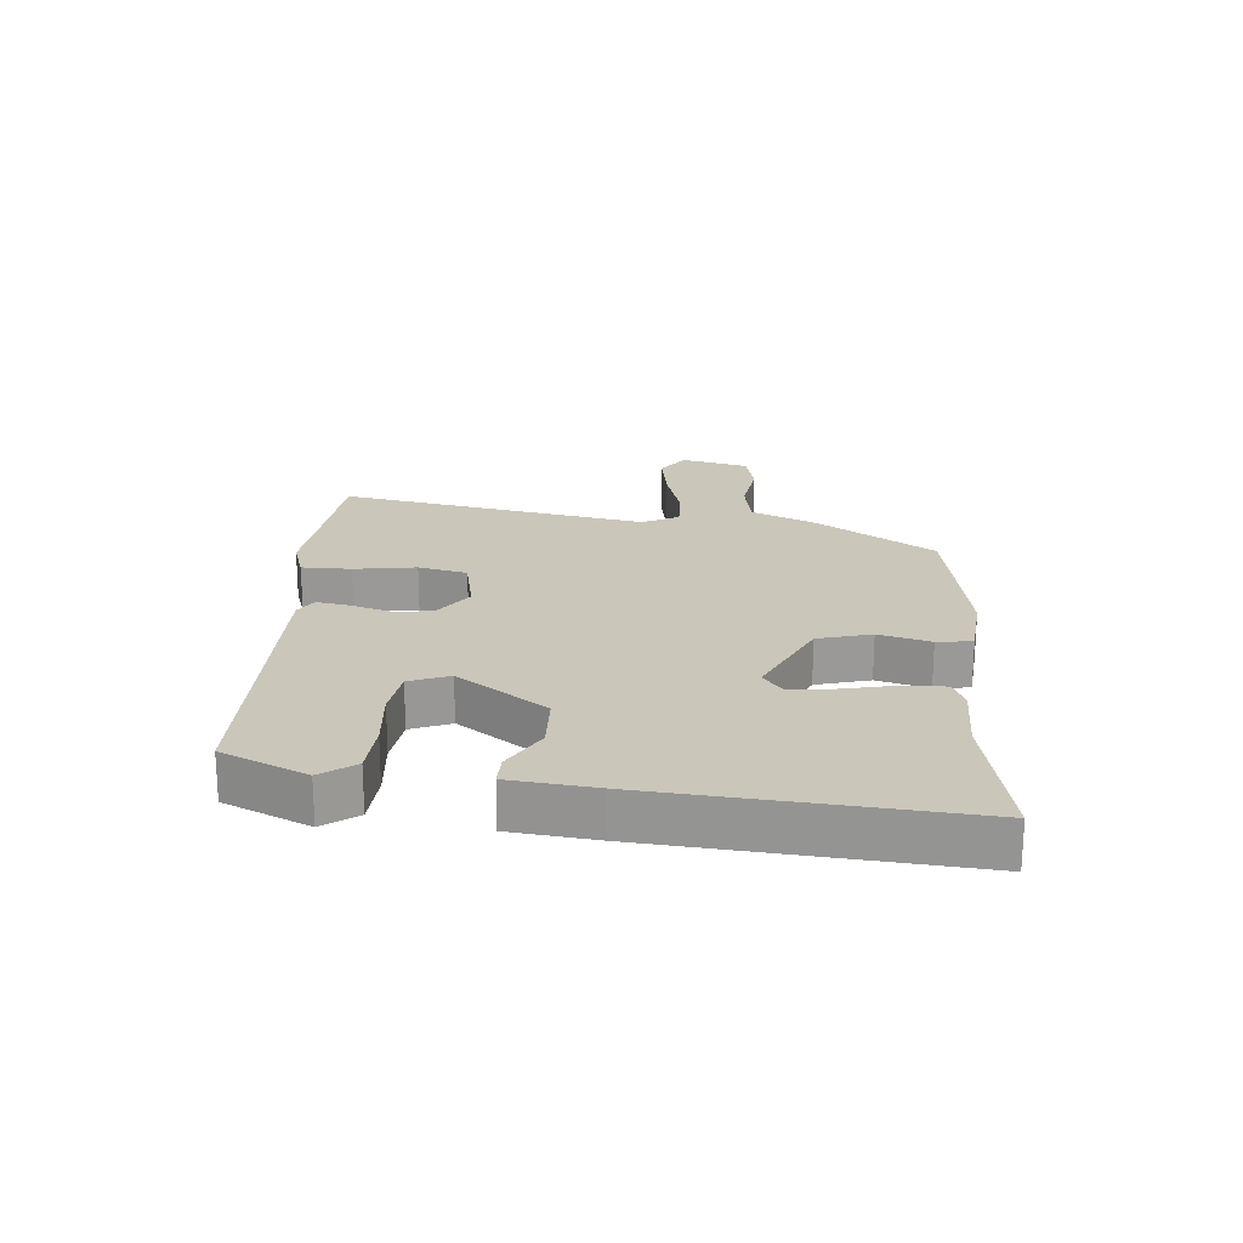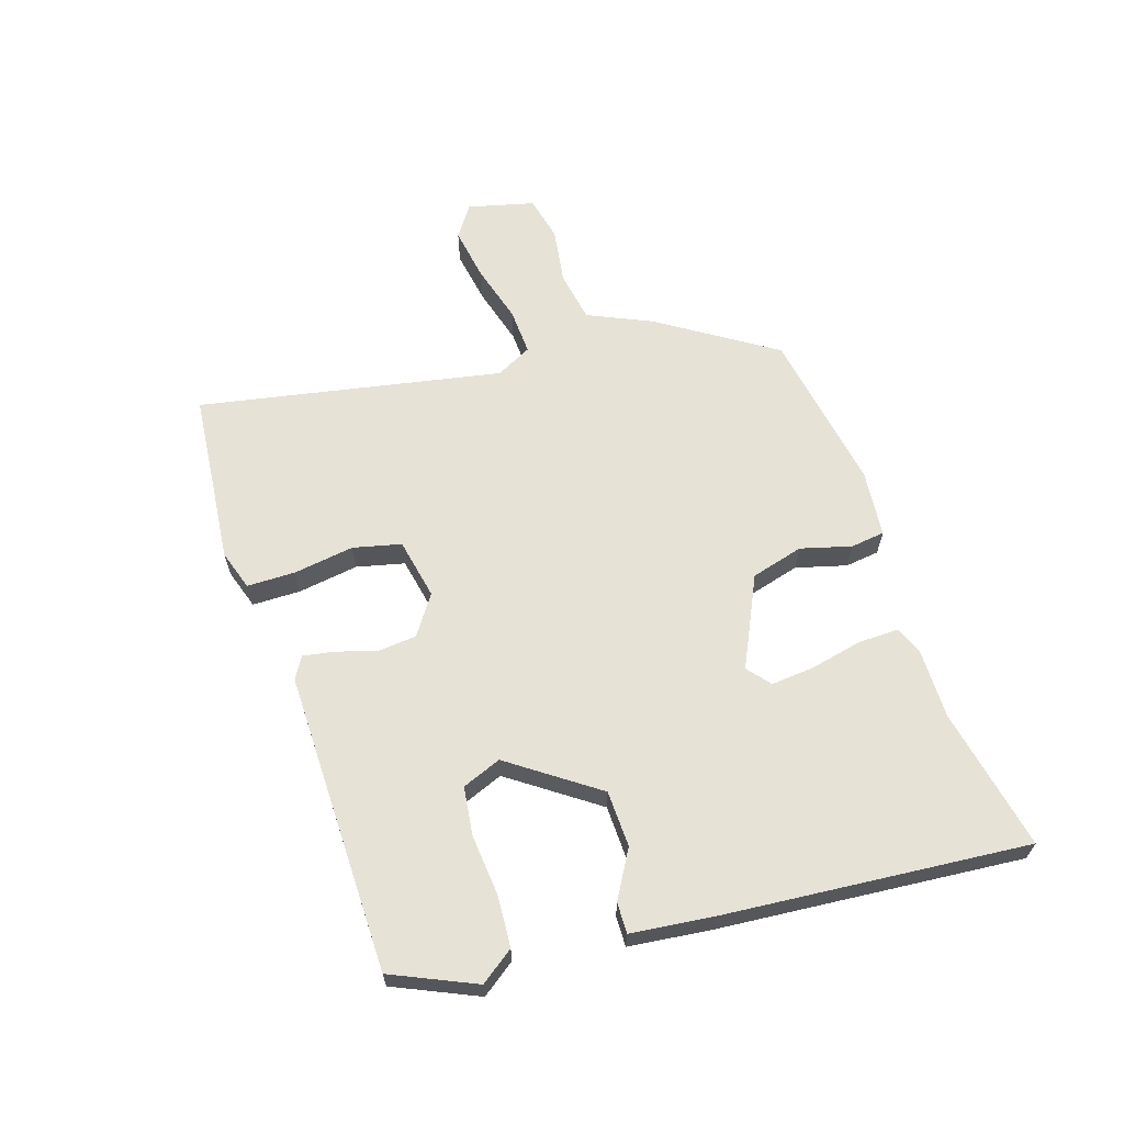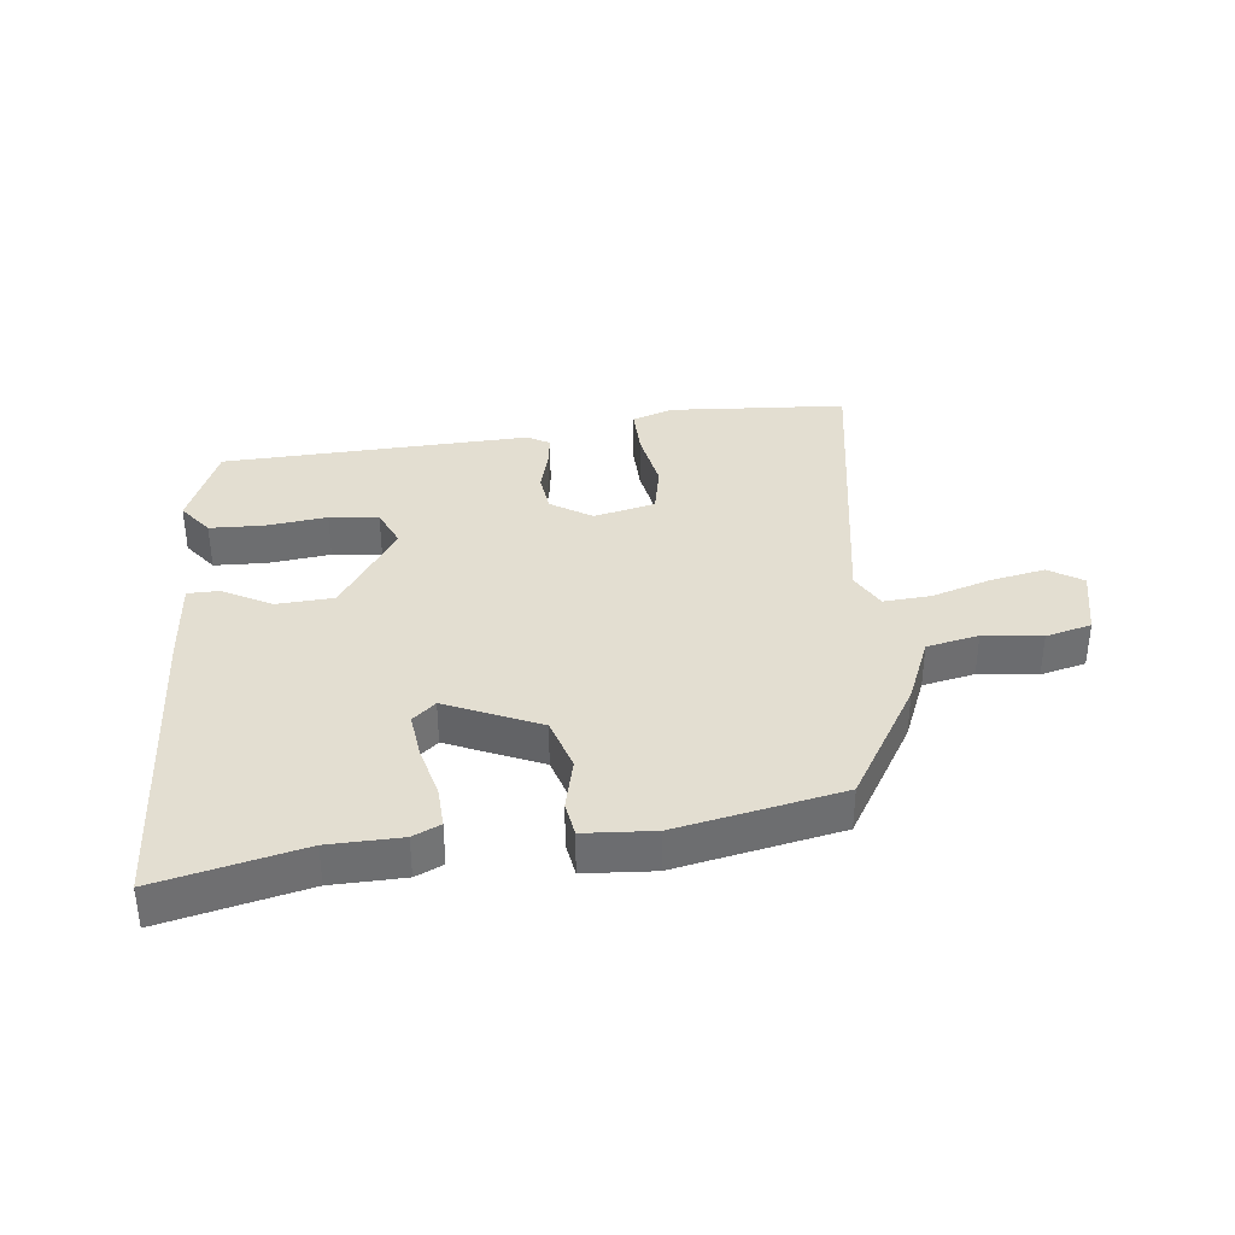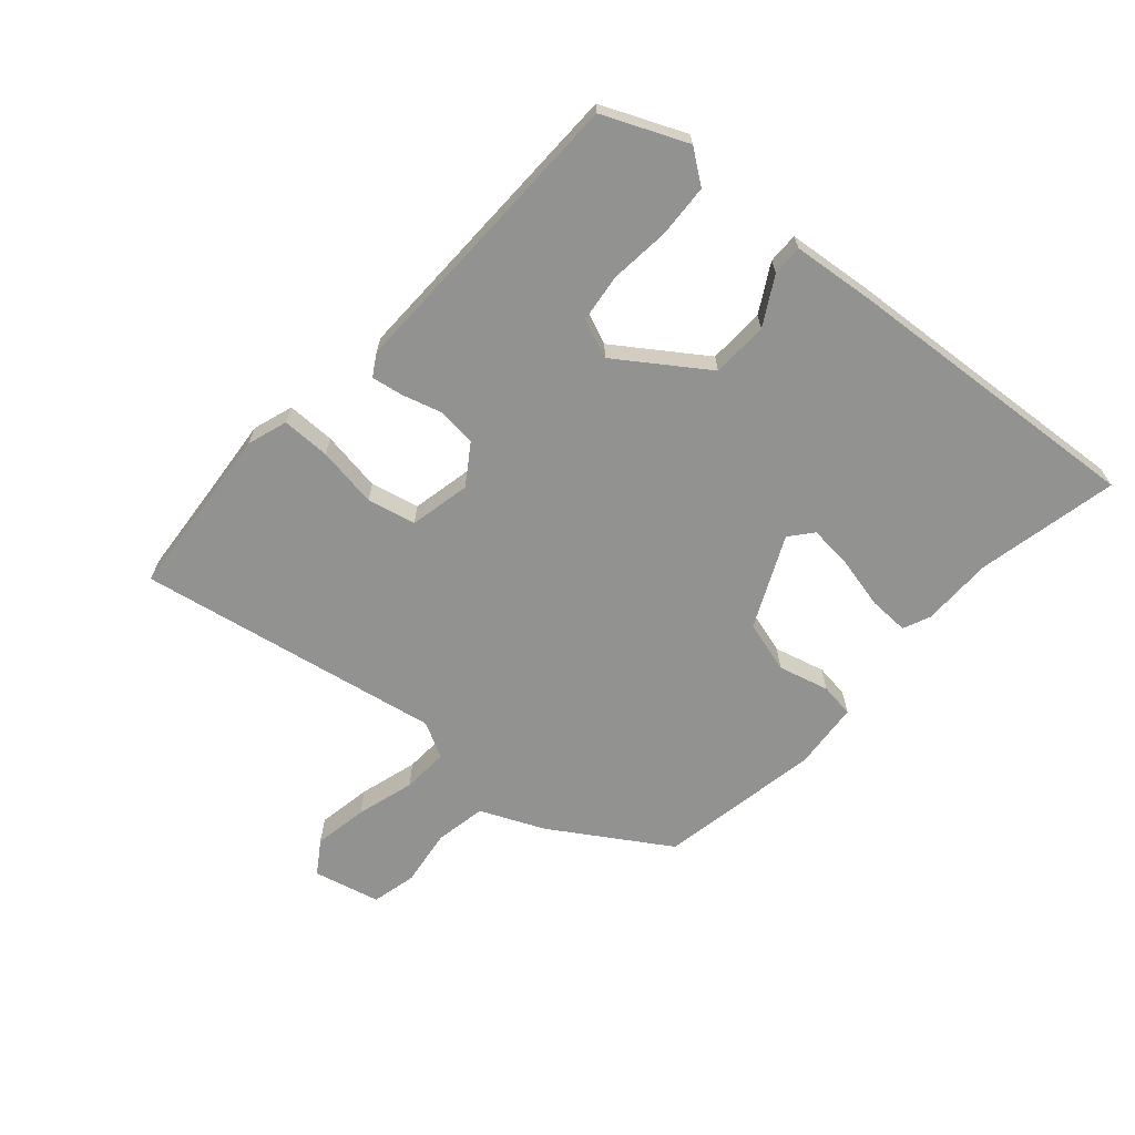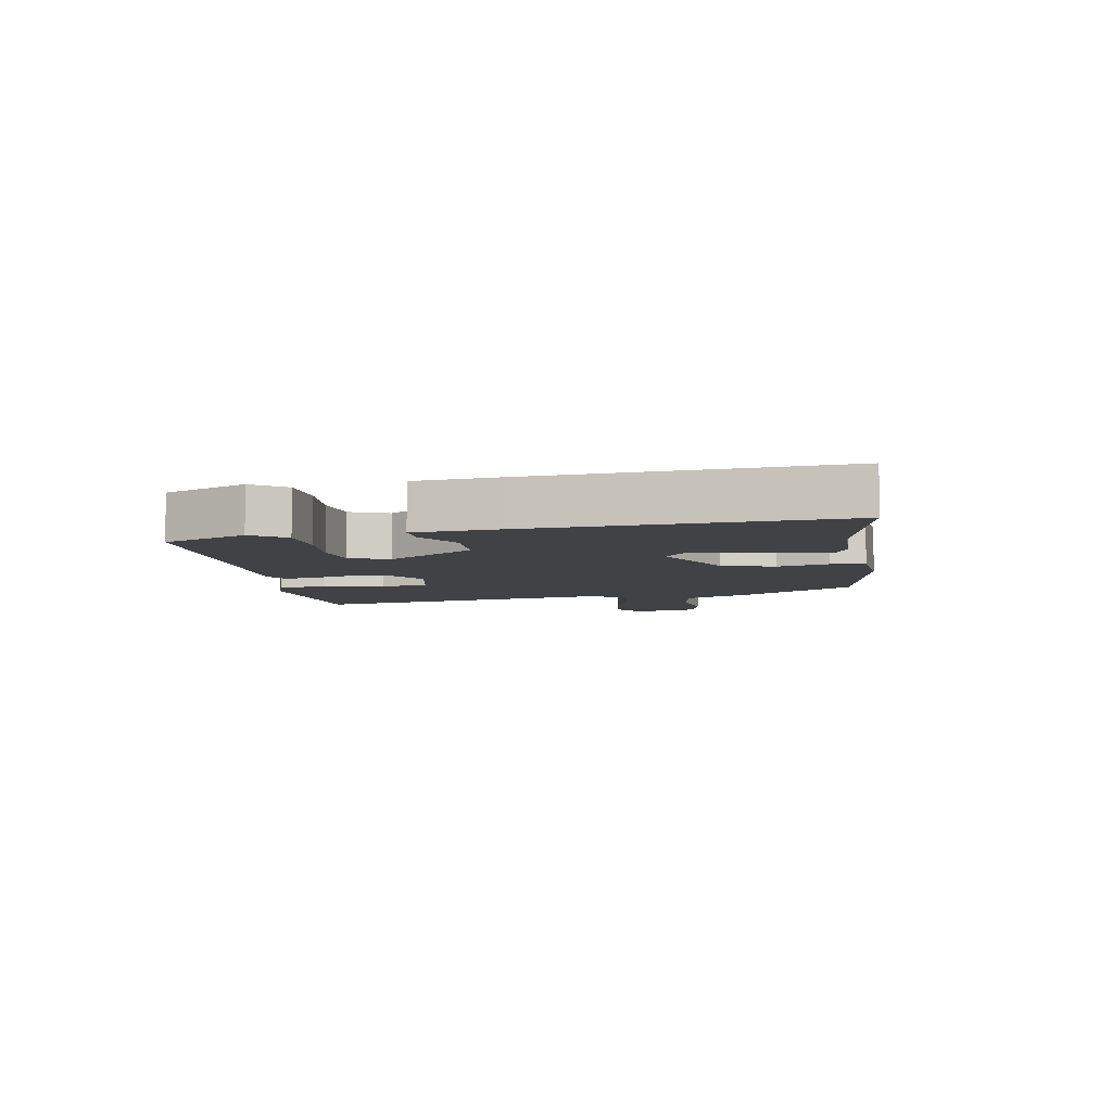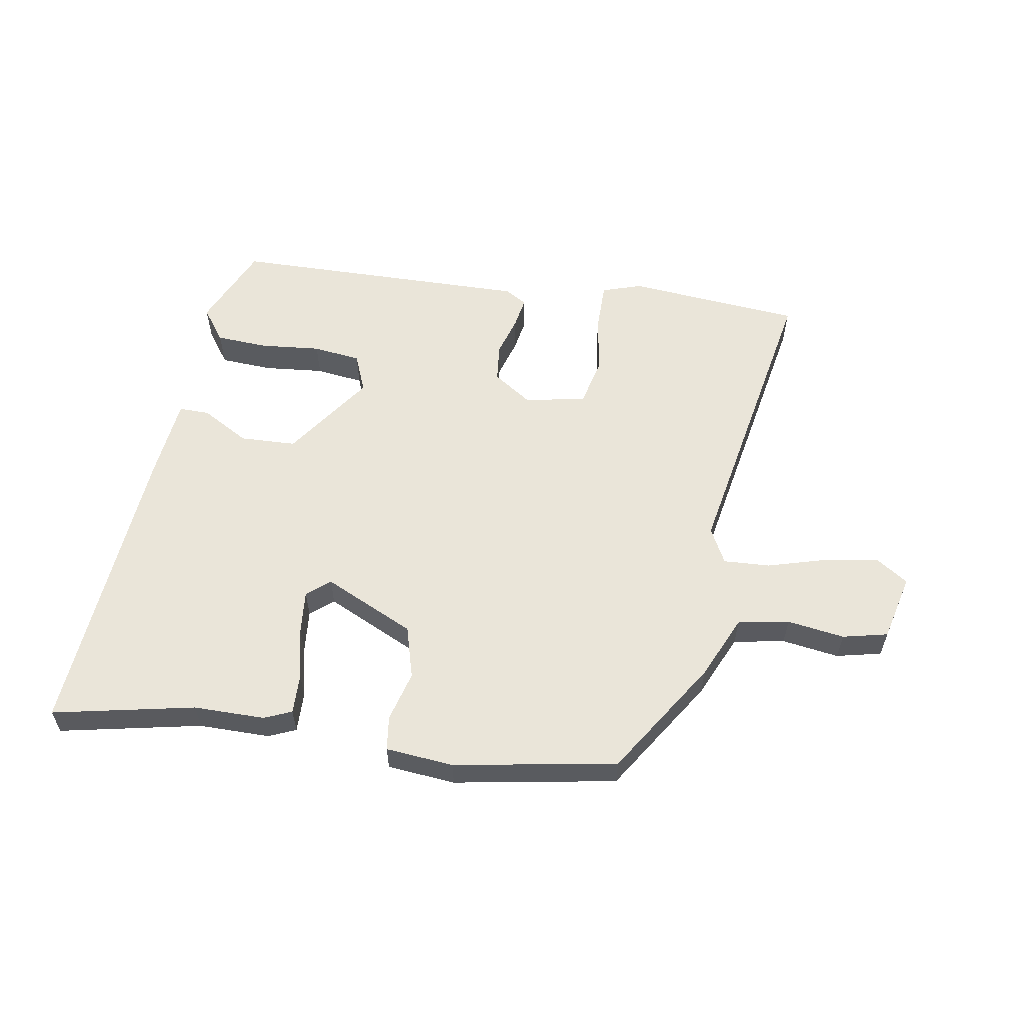
<metadata>
{"format":"obj","ext":"obj","renderer":"f3d","projection":"perspective","resolution":1024,"background":"white","views":[{"elev":21.2,"azim":-86.5,"up":"+Y"},{"elev":63.6,"azim":-109.0,"up":"+Y"},{"elev":36.2,"azim":-9.2,"up":"+Y"},{"elev":-66.2,"azim":-133.1,"up":"+Y"},{"elev":-6.3,"azim":-81.9,"up":"+Y"},{"elev":58.0,"azim":8.0,"up":"+Y"}]}
</metadata>
<code>
v -0.417 0.07 -0.478
v -0.48 0.07 -0.344
v -0.442 0.07 -0.289
v -0.357 0.07 -0.282
v -0.258 0.07 -0.289
v -0.18 0.07 -0.277
v -0.156 0.07 -0.213
v -0.259 0.07 -0.073
v -0.351 0.07 -0.072
v -0.427 0.07 -0.118
v -0.477 0.07 -0.12
v -0.495 0.07 0.016
v -0.546 0.07 0.508
v -0.314 0.07 0.466
v -0.198 0.07 0.469
v -0.153 0.07 0.451
v -0.153 0.07 0.385
v -0.17 0.07 0.301
v -0.175 0.07 0.229
v -0.137 0.07 0.199
v 0.009 0.07 0.272
v 0.031 0.07 0.358
v 0.007 0.07 0.44
v 0.013 0.07 0.496
v 0.124 0.07 0.509
v 0.39 0.07 0.469
v 0.515 0.07 0.284
v 0.564 0.07 0.181
v 0.648 0.07 0.168
v 0.741 0.07 0.184
v 0.815 0.07 0.169
v 0.844 0.07 0.061
v 0.792 0.07 0.024
v 0.703 0.07 0.037
v 0.607 0.07 0.062
v 0.531 0.07 0.064
v 0.502 0.07 0.005
v 0.606 0.07 -0.488
v 0.456 0.07 -0.505
v 0.322 0.07 -0.521
v 0.256 0.07 -0.501
v 0.254 0.07 -0.422
v 0.267 0.07 -0.323
v 0.247 0.07 -0.245
v 0.147 0.07 -0.227
v 0.084 0.07 -0.272
v 0.079 0.07 -0.335
v 0.1 0.07 -0.4
v 0.11 0.07 -0.451
v 0.075 0.07 -0.473
v -0.417 0 -0.478
v -0.48 0 -0.344
v -0.442 0 -0.289
v -0.357 0 -0.282
v -0.258 0 -0.289
v -0.18 0 -0.277
v -0.156 0 -0.213
v -0.259 0 -0.073
v -0.351 0 -0.072
v -0.427 0 -0.118
v -0.477 0 -0.12
v -0.495 0 0.016
v -0.546 0 0.508
v -0.314 0 0.466
v -0.198 0 0.469
v -0.153 0 0.451
v -0.153 0 0.385
v -0.17 0 0.301
v -0.175 0 0.229
v -0.137 0 0.199
v 0.009 0 0.272
v 0.031 0 0.358
v 0.007 0 0.44
v 0.013 0 0.496
v 0.124 0 0.509
v 0.39 0 0.469
v 0.515 0 0.284
v 0.564 0 0.181
v 0.648 0 0.168
v 0.741 0 0.184
v 0.815 0 0.169
v 0.844 0 0.061
v 0.792 0 0.024
v 0.703 0 0.037
v 0.607 0 0.062
v 0.531 0 0.064
v 0.502 0 0.005
v 0.606 0 -0.488
v 0.456 0 -0.505
v 0.322 0 -0.521
v 0.256 0 -0.501
v 0.254 0 -0.422
v 0.267 0 -0.323
v 0.247 0 -0.245
v 0.147 0 -0.227
v 0.084 0 -0.272
v 0.079 0 -0.335
v 0.1 0 -0.4
v 0.11 0 -0.451
v 0.075 0 -0.473
f 47 48 49 50
f 47 50 1 2
f 46 47 2
f 45 46 2
f 40 41 42 43
f 39 40 43 44
f 37 38 39 44
f 36 37 44 45
f 32 33 34 35
f 32 35 36
f 29 30 31 32
f 28 29 32 36
f 22 23 24 25
f 21 22 25 26
f 15 16 17 18
f 14 15 18 19
f 13 14 19
f 12 13 19 20
f 9 10 11 12
f 8 9 12 20
f 2 3 4 5
f 2 5 6
f 45 2 6
f 36 45 6 7
f 21 26 27 28
f 20 21 28 36
f 7 8 20 36
f 100 99 98 97
f 52 51 100 97
f 52 97 96
f 52 96 95
f 93 92 91 90
f 94 93 90 89
f 94 89 88 87
f 95 94 87 86
f 85 84 83 82
f 86 85 82
f 82 81 80 79
f 86 82 79 78
f 75 74 73 72
f 76 75 72 71
f 68 67 66 65
f 69 68 65 64
f 69 64 63
f 70 69 63 62
f 62 61 60 59
f 70 62 59 58
f 55 54 53 52
f 56 55 52
f 56 52 95
f 57 56 95 86
f 78 77 76 71
f 86 78 71 70
f 86 70 58 57
f 1 51 52 2
f 2 52 53 3
f 3 53 54 4
f 4 54 55 5
f 5 55 56 6
f 6 56 57 7
f 7 57 58 8
f 8 58 59 9
f 9 59 60 10
f 10 60 61 11
f 11 61 62 12
f 12 62 63 13
f 13 63 64 14
f 14 64 65 15
f 15 65 66 16
f 16 66 67 17
f 17 67 68 18
f 18 68 69 19
f 19 69 70 20
f 20 70 71 21
f 21 71 72 22
f 22 72 73 23
f 23 73 74 24
f 24 74 75 25
f 25 75 76 26
f 26 76 77 27
f 27 77 78 28
f 28 78 79 29
f 29 79 80 30
f 30 80 81 31
f 31 81 82 32
f 32 82 83 33
f 33 83 84 34
f 34 84 85 35
f 35 85 86 36
f 36 86 87 37
f 37 87 88 38
f 38 88 89 39
f 39 89 90 40
f 40 90 91 41
f 41 91 92 42
f 42 92 93 43
f 43 93 94 44
f 44 94 95 45
f 45 95 96 46
f 46 96 97 47
f 47 97 98 48
f 48 98 99 49
f 49 99 100 50
f 50 100 51 1

</code>
